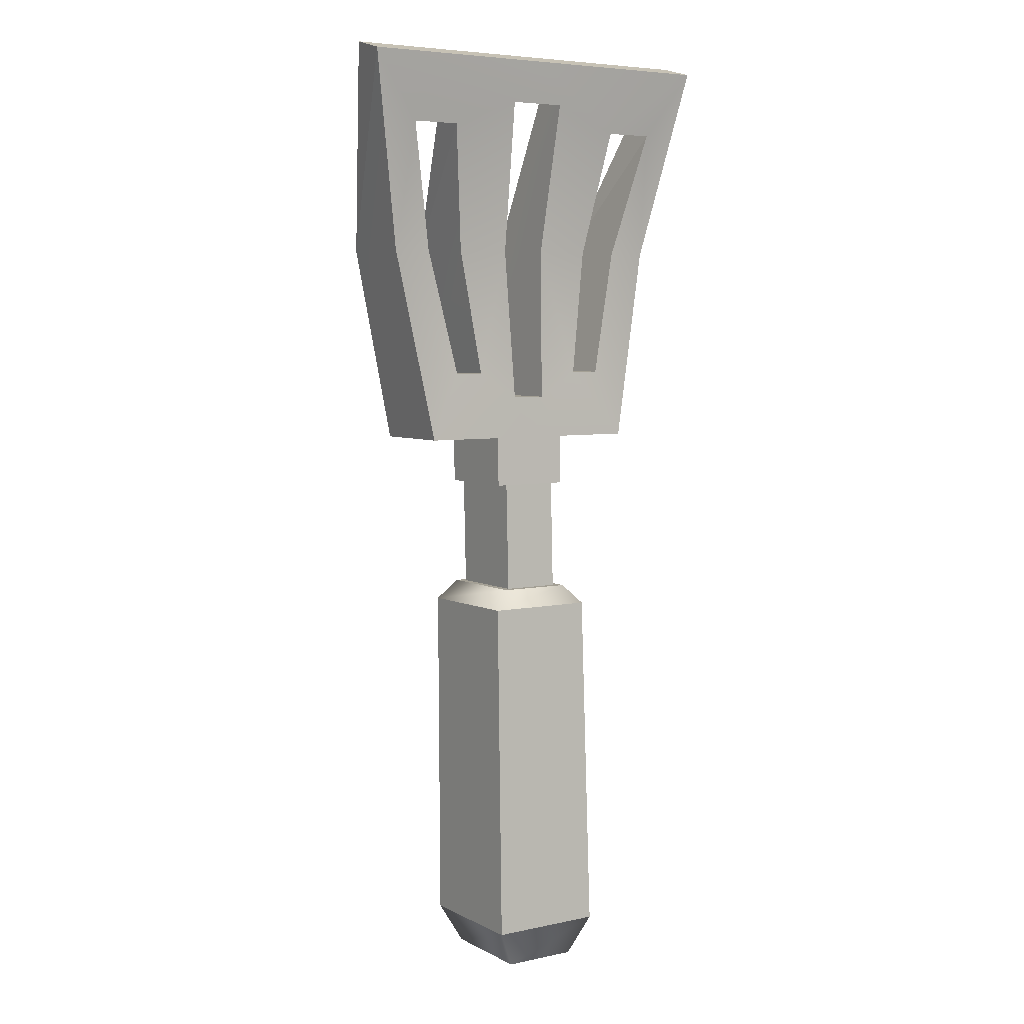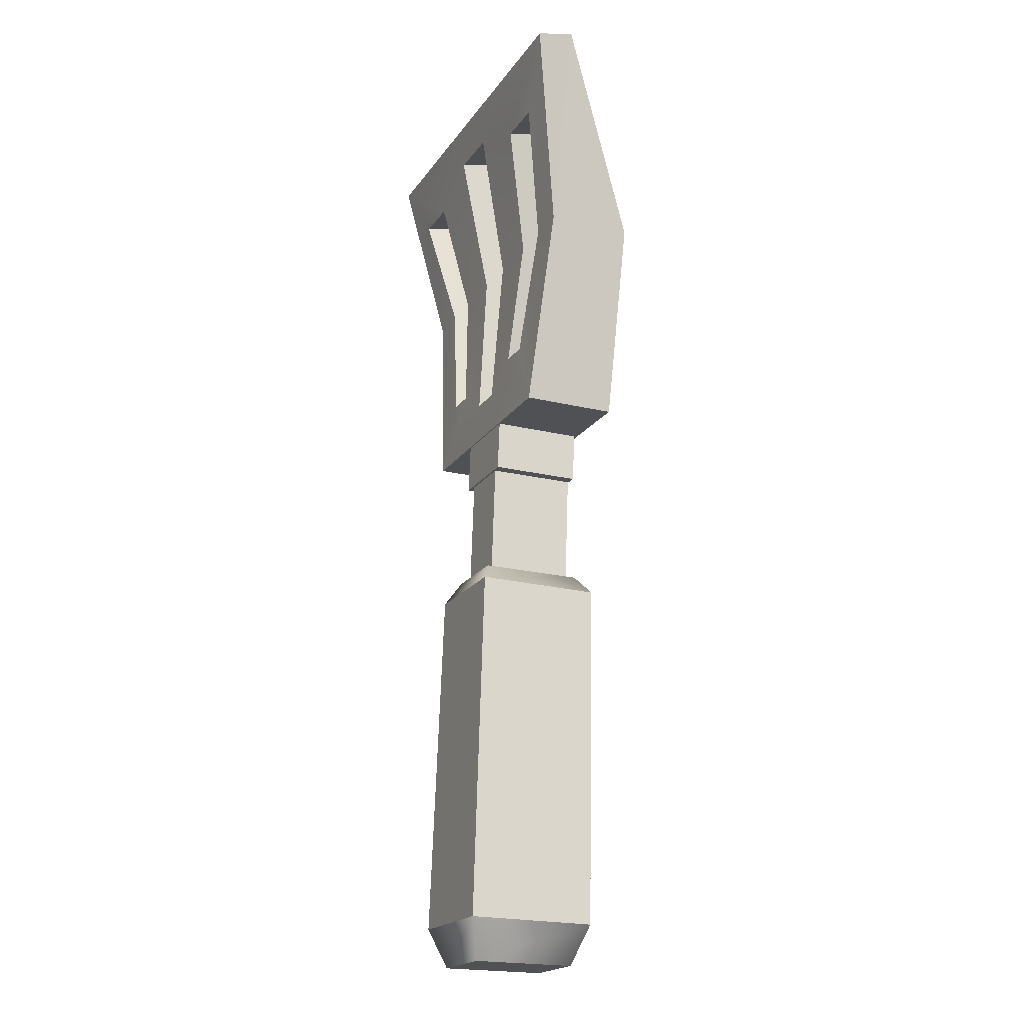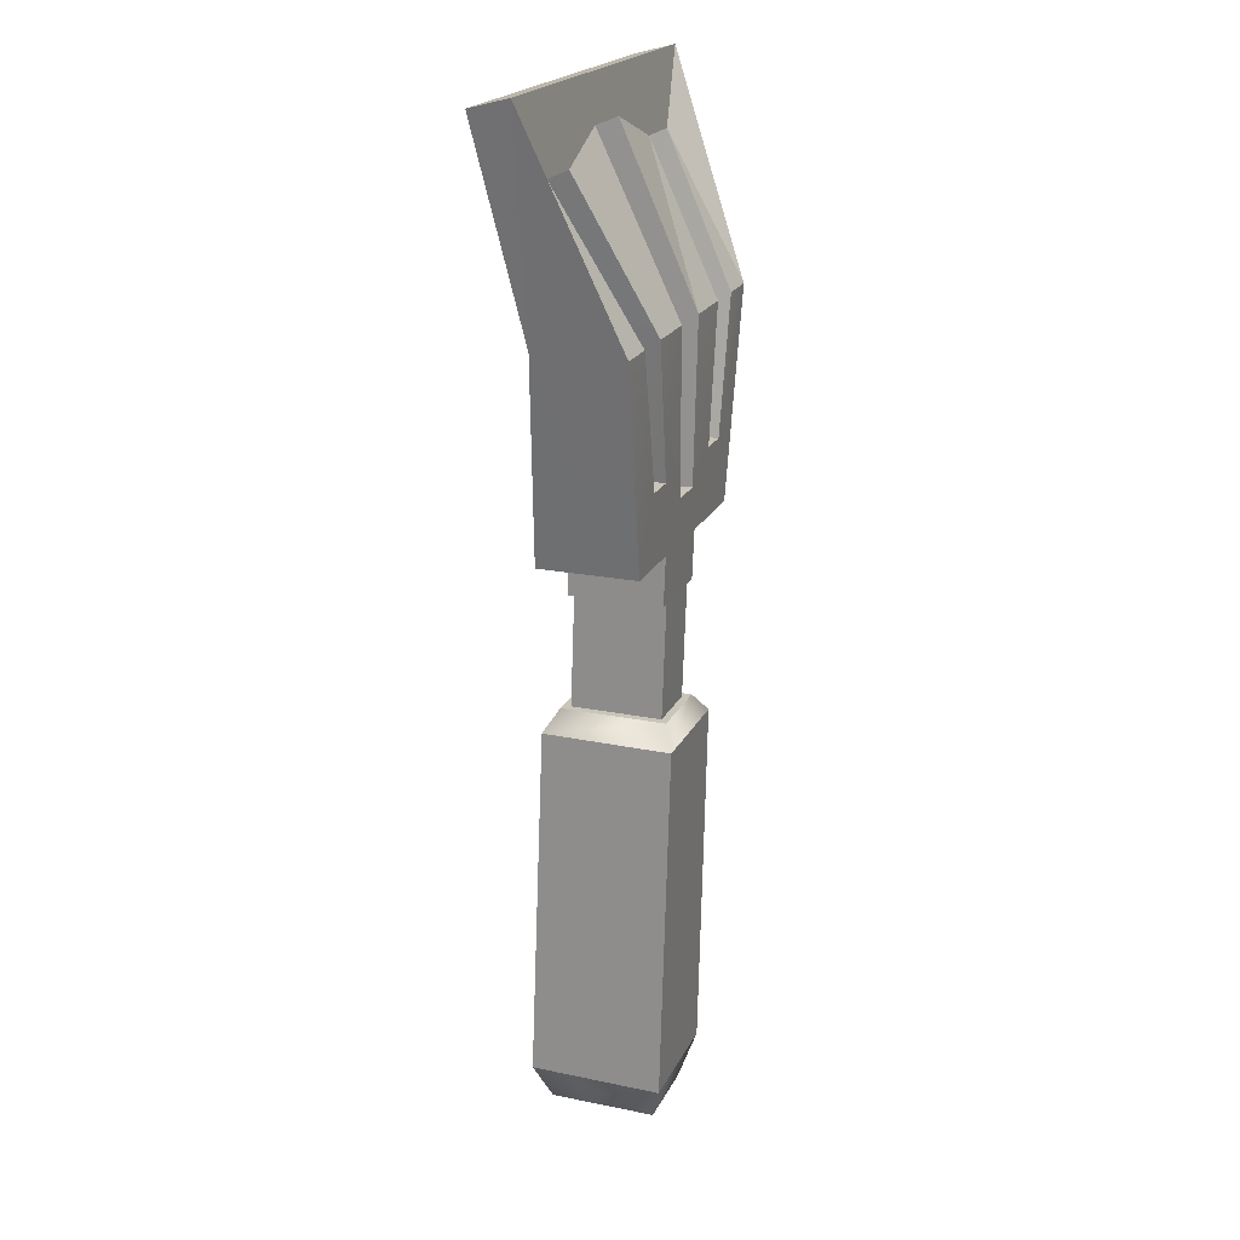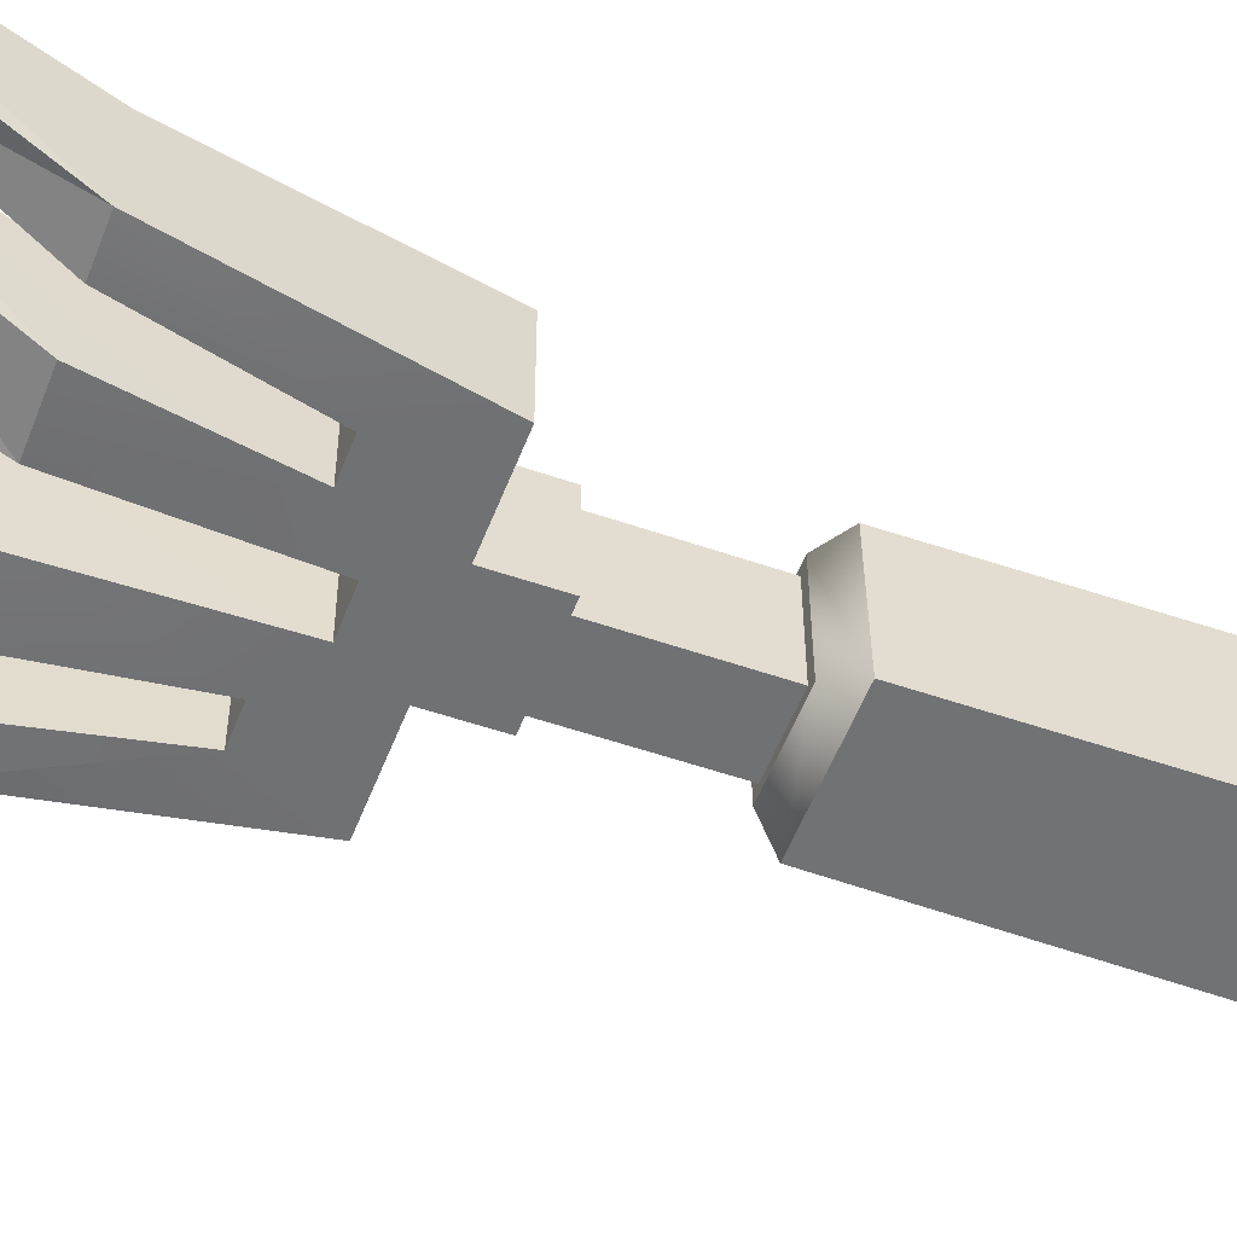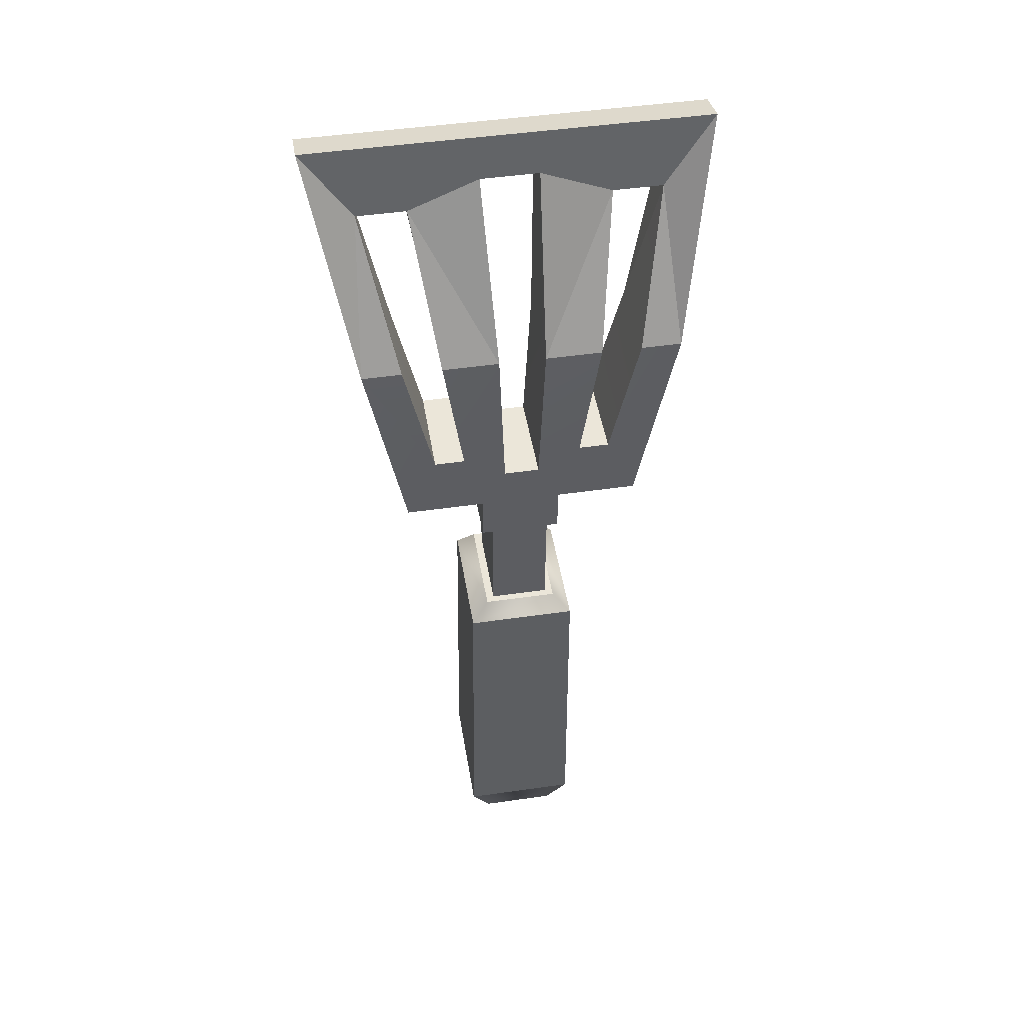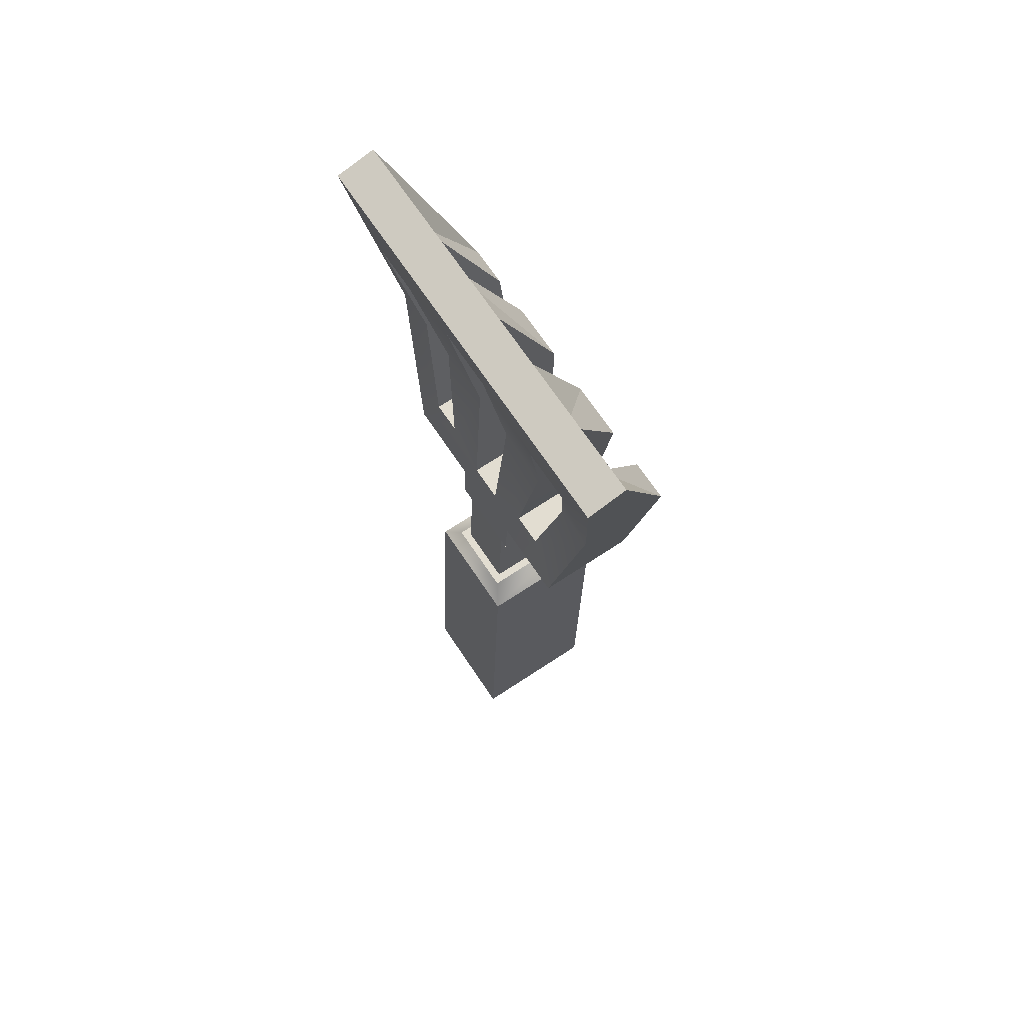
<metadata>
{"format":"obj","ext":"obj","renderer":"f3d","projection":"perspective","resolution":1024,"background":"white","views":[{"elev":5.7,"azim":147.0,"up":"+Z"},{"elev":-19.7,"azim":-114.3,"up":"+Z"},{"elev":20.5,"azim":-70.1,"up":"+Z"},{"elev":-55.8,"azim":68.9,"up":"+Y"},{"elev":47.2,"azim":-9.3,"up":"+Z"},{"elev":68.6,"azim":-123.7,"up":"+Z"}]}
</metadata>
<code>
g turner
v -0.001725 0.06653 0.9044
v -0.1493 0.0526 0.8009
v -0.04488 0.05785 0.8399
v -0.2968 0.06653 0.9044
v -0.223 0.0526 0.8009
v 0.04143 0.05785 0.8399
v 0.2934 0.06653 0.9044
v 0.1458 0.0526 0.8009
v 0.2196 0.0526 0.8009
v -0.2381 0.01585 0.6066
v -0.179 0.01585 0.6066
v -0.0363 0.01585 0.6066
v -0.1199 0.01585 0.6066
v -0.1362 0.03043 0.4123
v -0.181 0.03468 0.308
v -0.09136 0.03043 0.4123
v -0.001725 0.03468 0.308
v -0.02794 0.03203 0.3731
v 0.02449 0.03203 0.3731
v 0.1775 0.03468 0.308
v 0.08791 0.03043 0.4123
v 0.03285 0.01585 0.6066
v 0.1165 0.01585 0.6066
v 0.1327 0.03043 0.4123
v 0.2347 0.01585 0.6066
v 0.1756 0.01585 0.6066
v -0.001725 0.06653 0.9044
v -0.2968 0.009319 0.9192
v -0.2968 0.06653 0.9044
v -0.001725 0.009319 0.9192
v 0.2934 0.06653 0.9044
v 0.2934 0.009319 0.9192
v -0.001725 0.03468 0.308
v 0.1775 -0.1079 0.3078
v 0.1775 0.03468 0.308
v -0.001725 -0.1079 0.3078
v -0.181 0.03468 0.308
v -0.181 -0.1079 0.3078
v -0.2381 0.01585 0.6066
v -0.2968 0.009319 0.9192
v -0.2381 -0.1134 0.607
v -0.181 0.03468 0.308
v -0.181 -0.1079 0.3078
v -0.2968 0.009319 0.9192
v -0.2381 0.01585 0.6066
v -0.2968 0.06653 0.9044
v 0.2347 0.01585 0.6066
v 0.1775 -0.1079 0.3078
v 0.2347 -0.1134 0.607
v 0.1775 0.03468 0.308
v 0.2934 0.06653 0.9044
v 0.1165 0.01585 0.6066
v 0.08791 -0.1122 0.4121
v 0.1165 -0.1134 0.607
v 0.08791 0.03043 0.4123
v 0.1458 0.0526 0.8009
v 0.1756 0.01585 0.6066
v 0.2196 -0.00461 0.8158
v 0.1756 -0.1134 0.607
v 0.1327 0.03043 0.4123
v 0.1327 -0.1122 0.4121
v 0.2196 -0.00461 0.8158
v 0.1756 0.01585 0.6066
v 0.2196 0.0526 0.8009
v 0.03285 0.01585 0.6066
v 0.04143 0.0006359 0.8547
v 0.03285 -0.1134 0.607
v 0.04143 0.05785 0.8399
v 0.02449 0.03203 0.3731
v 0.02449 -0.1106 0.3729
v -0.1199 0.01585 0.6066
v -0.1493 -0.00461 0.8158
v -0.1199 -0.1134 0.607
v -0.09136 0.03043 0.4123
v -0.09136 -0.1122 0.4121
v -0.1493 -0.00461 0.8158
v -0.1199 0.01585 0.6066
v -0.1493 0.0526 0.8009
v -0.179 0.01585 0.6066
v -0.1362 -0.1122 0.4121
v -0.179 -0.1134 0.607
v -0.1362 0.03043 0.4123
v -0.223 0.0526 0.8009
v -0.0363 0.01585 0.6066
v -0.02794 -0.1106 0.3729
v -0.0363 -0.1134 0.607
v -0.02794 0.03203 0.3731
v -0.04488 0.05785 0.8399
v -0.04488 0.0006359 0.8547
v 0.1458 0.0526 0.8009
v 0.2196 -0.00461 0.8158
v 0.2196 0.0526 0.8009
v 0.1458 -0.00461 0.8158
v -0.223 0.0526 0.8009
v -0.1493 -0.00461 0.8158
v -0.1493 0.0526 0.8009
v -0.223 -0.00461 0.8158
v -0.04488 0.05785 0.8399
v 0.04143 0.0006359 0.8547
v 0.04143 0.05785 0.8399
v -0.04488 0.0006359 0.8547
v 0.1327 0.03043 0.4123
v 0.08791 -0.1122 0.4121
v 0.08791 0.03043 0.4123
v 0.1327 -0.1122 0.4121
v -0.09136 0.03043 0.4123
v -0.1362 -0.1122 0.4121
v -0.1362 0.03043 0.4123
v -0.09136 -0.1122 0.4121
v 0.02449 0.03203 0.3731
v -0.02794 -0.1106 0.3729
v -0.02794 0.03203 0.3731
v 0.02449 -0.1106 0.3729
v 0.1458 -0.00461 0.8158
v 0.2934 0.009319 0.9192
v 0.2196 -0.00461 0.8158
v 0.04143 0.0006359 0.8547
v -0.001725 0.009319 0.9192
v -0.04488 0.0006359 0.8547
v -0.1493 -0.00461 0.8158
v -0.2968 0.009319 0.9192
v -0.223 -0.00461 0.8158
v 0.1327 -0.1122 0.4121
v 0.1775 -0.1079 0.3078
v 0.08791 -0.1122 0.4121
v -0.001725 -0.1079 0.3078
v 0.02449 -0.1106 0.3729
v -0.02794 -0.1106 0.3729
v -0.09136 -0.1122 0.4121
v -0.181 -0.1079 0.3078
v -0.1362 -0.1122 0.4121
v -0.2381 -0.1134 0.607
v -0.0363 -0.1134 0.607
v -0.1199 -0.1134 0.607
v 0.03285 -0.1134 0.607
v 0.1165 -0.1134 0.607
v 0.2347 -0.1134 0.607
v 0.1756 -0.1134 0.607
v -0.2381 -0.1134 0.607
v -0.179 -0.1134 0.607
v -0.1493 -0.00461 0.8158
v -0.0363 -0.1134 0.607
v -0.1199 -0.1134 0.607
v -0.0363 -0.1134 0.607
v -0.1493 -0.00461 0.8158
v -0.04488 0.0006359 0.8547
v 0.03285 -0.1134 0.607
v 0.1458 -0.00461 0.8158
v 0.1165 -0.1134 0.607
v 0.1458 -0.00461 0.8158
v 0.03285 -0.1134 0.607
v 0.04143 0.0006359 0.8547
v 0.2196 -0.00461 0.8158
v 0.2347 -0.1134 0.607
v 0.1756 -0.1134 0.607
v 0.2347 -0.1134 0.607
v 0.2196 -0.00461 0.8158
v 0.2934 0.009319 0.9192
v 0.2934 0.06653 0.9044
v 0.2347 -0.1134 0.607
v 0.2934 0.009319 0.9192
v 0.1458 0.0526 0.8009
v 0.1165 -0.1134 0.607
v 0.1458 -0.00461 0.8158
v -0.223 0.0526 0.8009
v -0.179 -0.1134 0.607
v -0.223 -0.00461 0.8158
v -0.223 -0.00461 0.8158
v -0.2381 -0.1134 0.607
v -0.2968 0.009319 0.9192
v -0.2381 -0.1134 0.607
v -0.223 -0.00461 0.8158
v -0.179 -0.1134 0.607
v -0.06275 -0.104 0.3261
v 0.05848 -0.1002 0.2313
v -0.06275 -0.1002 0.2313
v 0.05848 -0.104 0.3261
v -0.06275 0.03223 0.326
v 0.05848 0.03609 0.2312
v 0.05848 0.03223 0.326
v -0.06275 0.03609 0.2312
v 0.05848 -0.104 0.3261
v 0.05848 0.03609 0.2312
v 0.05848 -0.1002 0.2313
v 0.05848 0.03223 0.326
v 0.05848 -0.1002 0.2313
v -0.06275 0.03609 0.2312
v -0.06275 -0.1002 0.2313
v 0.05848 0.03609 0.2312
v -0.06275 -0.1002 0.2313
v -0.06275 0.03223 0.326
v -0.06275 -0.104 0.3261
v -0.06275 0.03609 0.2312
v -0.04572 -0.1028 0.3405
v 0.04145 -0.08694 -0.1108
v -0.04572 -0.08694 -0.1108
v 0.04145 -0.1028 0.3405
v -0.04572 0.02914 0.3403
v 0.04145 0.045 -0.1111
v 0.04145 0.02914 0.3403
v -0.04572 0.045 -0.1111
v 0.04145 -0.1028 0.3405
v 0.04145 0.045 -0.1111
v 0.04145 -0.08694 -0.1108
v 0.04145 0.02914 0.3403
v -0.04572 -0.08694 -0.1108
v -0.04572 0.02914 0.3403
v -0.04572 -0.1028 0.3405
v -0.04572 0.045 -0.1111
v -0.08445 -0.1203 0.03093
v 0.08525 -0.1075 -0.4983
v -0.08952 -0.1075 -0.4983
v 0.08018 -0.1203 0.03093
v -0.08445 0.06734 0.03296
v 0.08525 0.08649 -0.496
v 0.08018 0.06734 0.03296
v -0.08952 0.08649 -0.496
v 0.08018 -0.1203 0.03093
v 0.08525 0.08649 -0.496
v 0.08525 -0.1075 -0.4983
v 0.08018 0.06734 0.03296
v 0.08525 0.08649 -0.496
v 0.05465 0.06728 -0.5567
v 0.05465 -0.08826 -0.5575
v 0.08525 -0.1075 -0.4983
v -0.05892 -0.08826 -0.5575
v -0.08952 -0.1075 -0.4983
v -0.08952 0.08649 -0.496
v -0.05892 0.06728 -0.5567
v -0.08952 -0.1075 -0.4983
v -0.05892 -0.08826 -0.5575
v -0.08952 -0.1075 -0.4983
v -0.08445 0.06734 0.03296
v -0.08445 -0.1203 0.03093
v -0.08952 0.08649 -0.496
v -0.08445 -0.1203 0.03093
v -0.05756 -0.1034 0.06157
v 0.05329 -0.1034 0.06157
v 0.08018 -0.1203 0.03093
v 0.05329 0.05046 0.06222
v 0.08018 0.06734 0.03296
v -0.05756 0.05046 0.06222
v -0.08445 0.06734 0.03296
v -0.05756 -0.1034 0.06157
v -0.08445 -0.1203 0.03093
v 0.05465 -0.08826 -0.5575
v -0.05892 0.06728 -0.5567
v -0.05892 -0.08826 -0.5575
v 0.05465 0.06728 -0.5567
v 0.05329 0.05046 0.06222
v -0.05756 -0.1034 0.06157
v -0.05756 0.05046 0.06222
v 0.05329 -0.1034 0.06157
g turner_0
f 3 2 1
f 4 1 2
f 2 5 4
f 6 3 1
f 1 7 6
f 8 6 7
f 9 8 7
f 4 5 10
f 11 10 5
f 3 12 2
f 13 2 12
f 11 14 10
f 15 10 14
f 15 14 16
f 13 12 16
f 15 16 17
f 18 17 16
f 18 16 12
f 17 18 19
f 17 19 20
f 21 20 19
f 19 22 21
f 23 21 22
f 23 22 8
f 20 21 24
f 20 24 25
f 26 25 24
f 26 9 25
f 7 25 9
f 6 8 22
f 29 28 27
f 30 27 28
f 27 30 31
f 32 31 30
f 35 34 33
f 36 33 34
f 33 36 37
f 38 37 36
f 41 40 39
f 39 42 41
f 43 41 42
f 46 45 44
f 49 48 47
f 50 47 48
f 47 51 49
f 54 53 52
f 55 52 53
f 52 56 54
f 59 58 57
f 57 60 59
f 61 59 60
f 64 63 62
f 67 66 65
f 68 65 66
f 65 69 67
f 70 67 69
f 73 72 71
f 71 74 73
f 75 73 74
f 78 77 76
f 81 80 79
f 82 79 80
f 79 83 81
f 86 85 84
f 87 84 85
f 84 88 86
f 89 86 88
f 92 91 90
f 93 90 91
f 96 95 94
f 97 94 95
f 100 99 98
f 101 98 99
f 104 103 102
f 105 102 103
f 108 107 106
f 109 106 107
f 112 111 110
f 113 110 111
f 116 115 114
f 114 115 117
f 118 117 115
f 117 118 119
f 119 118 120
f 121 120 118
f 120 121 122
f 125 124 123
f 124 125 126
f 127 126 125
f 128 126 127
f 128 129 126
f 130 126 129
f 131 130 129
f 130 131 132
f 128 133 129
f 134 129 133
f 127 125 135
f 136 135 125
f 124 137 123
f 138 123 137
f 140 139 131
f 143 142 141
f 146 145 144
f 149 148 147
f 152 151 150
f 155 154 153
f 158 157 156
f 161 160 159
f 164 163 162
f 167 166 165
f 170 169 168
f 173 172 171
f 176 175 174
f 177 174 175
f 180 179 178
f 181 178 179
f 184 183 182
f 185 182 183
f 188 187 186
f 189 186 187
f 192 191 190
f 193 190 191
f 196 195 194
f 197 194 195
f 200 199 198
f 201 198 199
f 204 203 202
f 205 202 203
f 208 207 206
f 209 206 207
f 212 211 210
f 213 210 211
f 216 215 214
f 217 214 215
f 220 219 218
f 221 218 219
f 224 223 222
f 225 224 222
f 226 224 225
f 227 226 225
f 222 223 228
f 223 229 228
f 228 229 230
f 229 231 230
f 234 233 232
f 235 232 233
f 238 237 236
f 239 238 236
f 240 238 239
f 241 240 239
f 242 240 241
f 243 242 241
f 244 242 243
f 245 244 243
f 248 247 246
f 249 246 247
f 252 251 250
f 253 250 251

</code>
